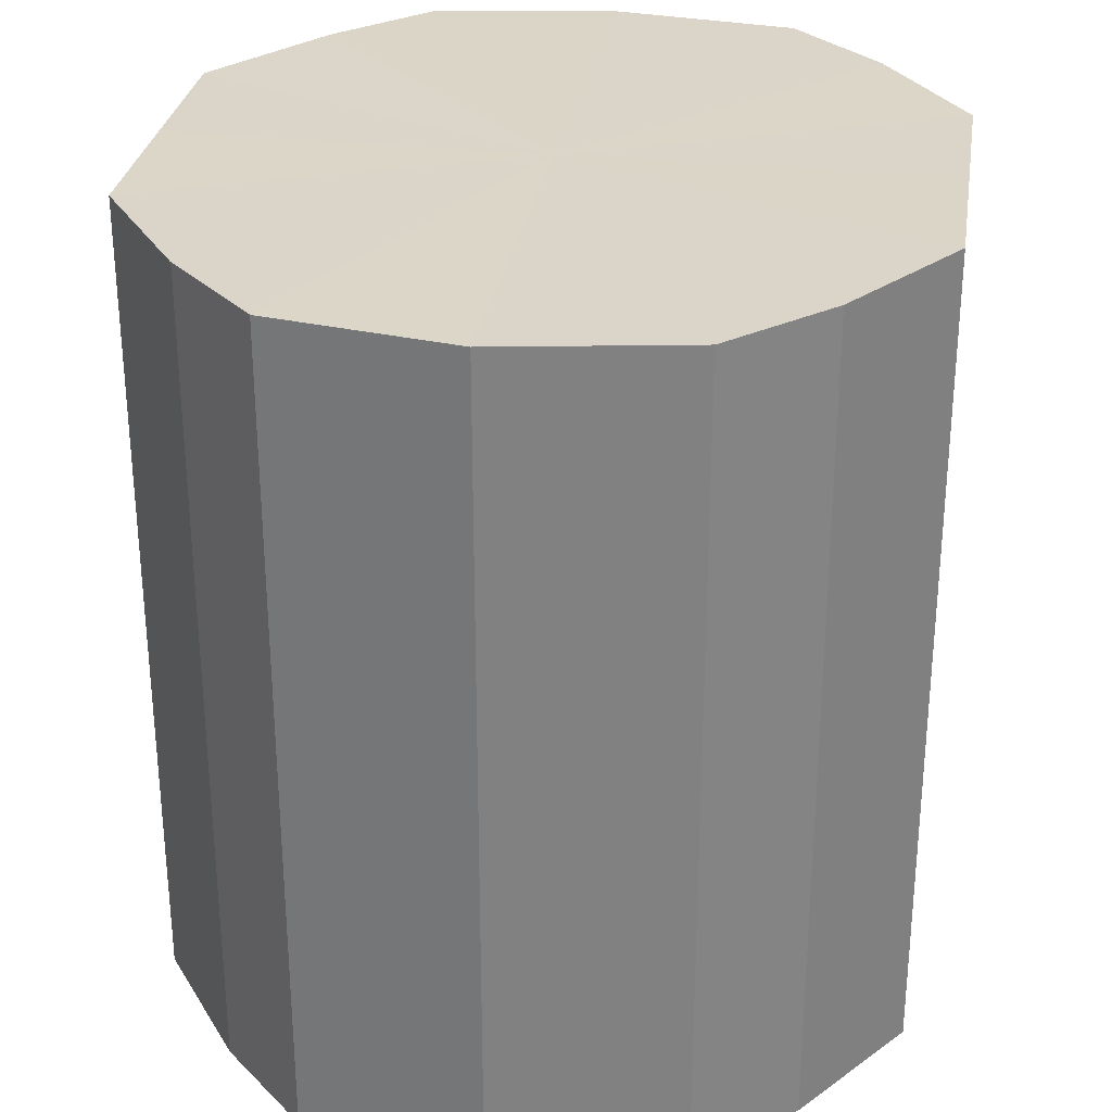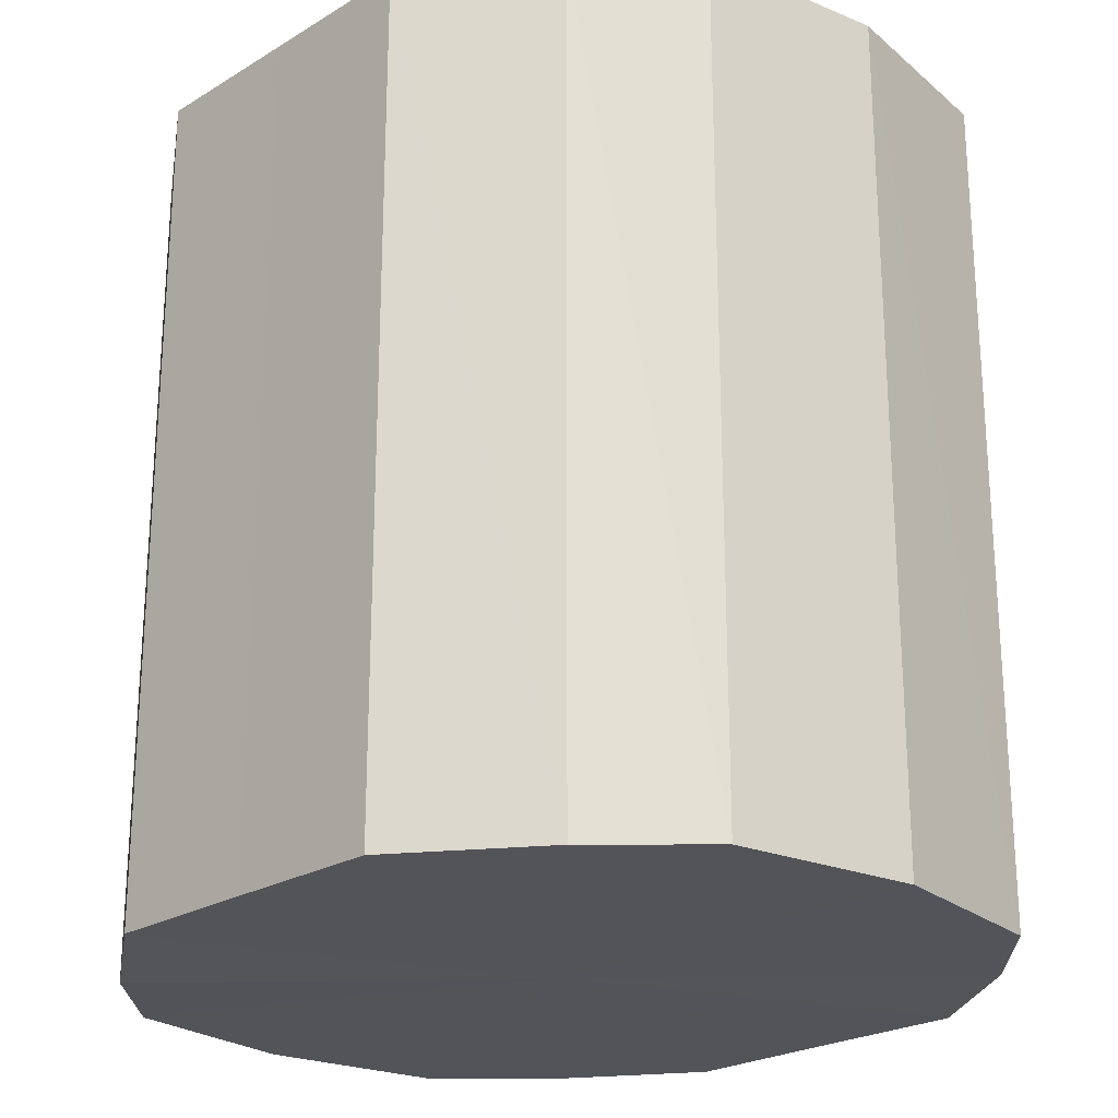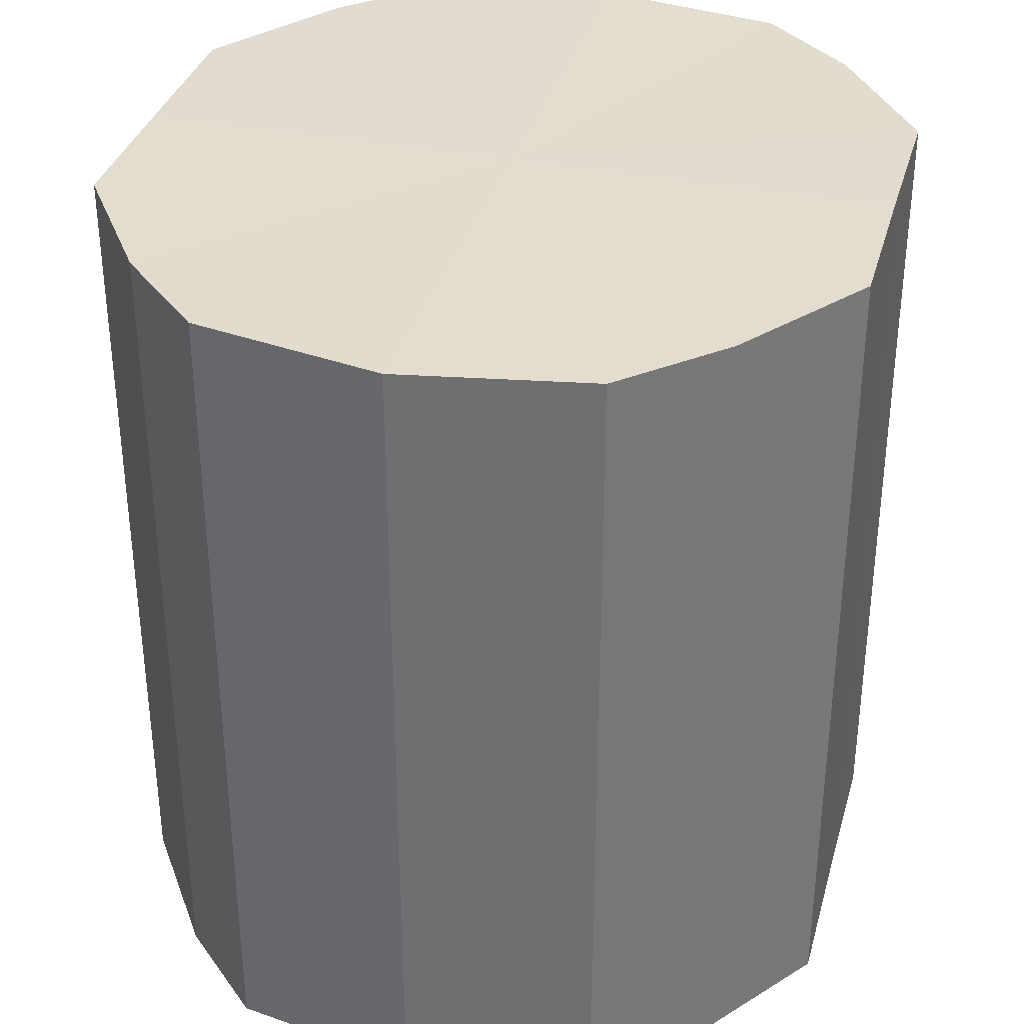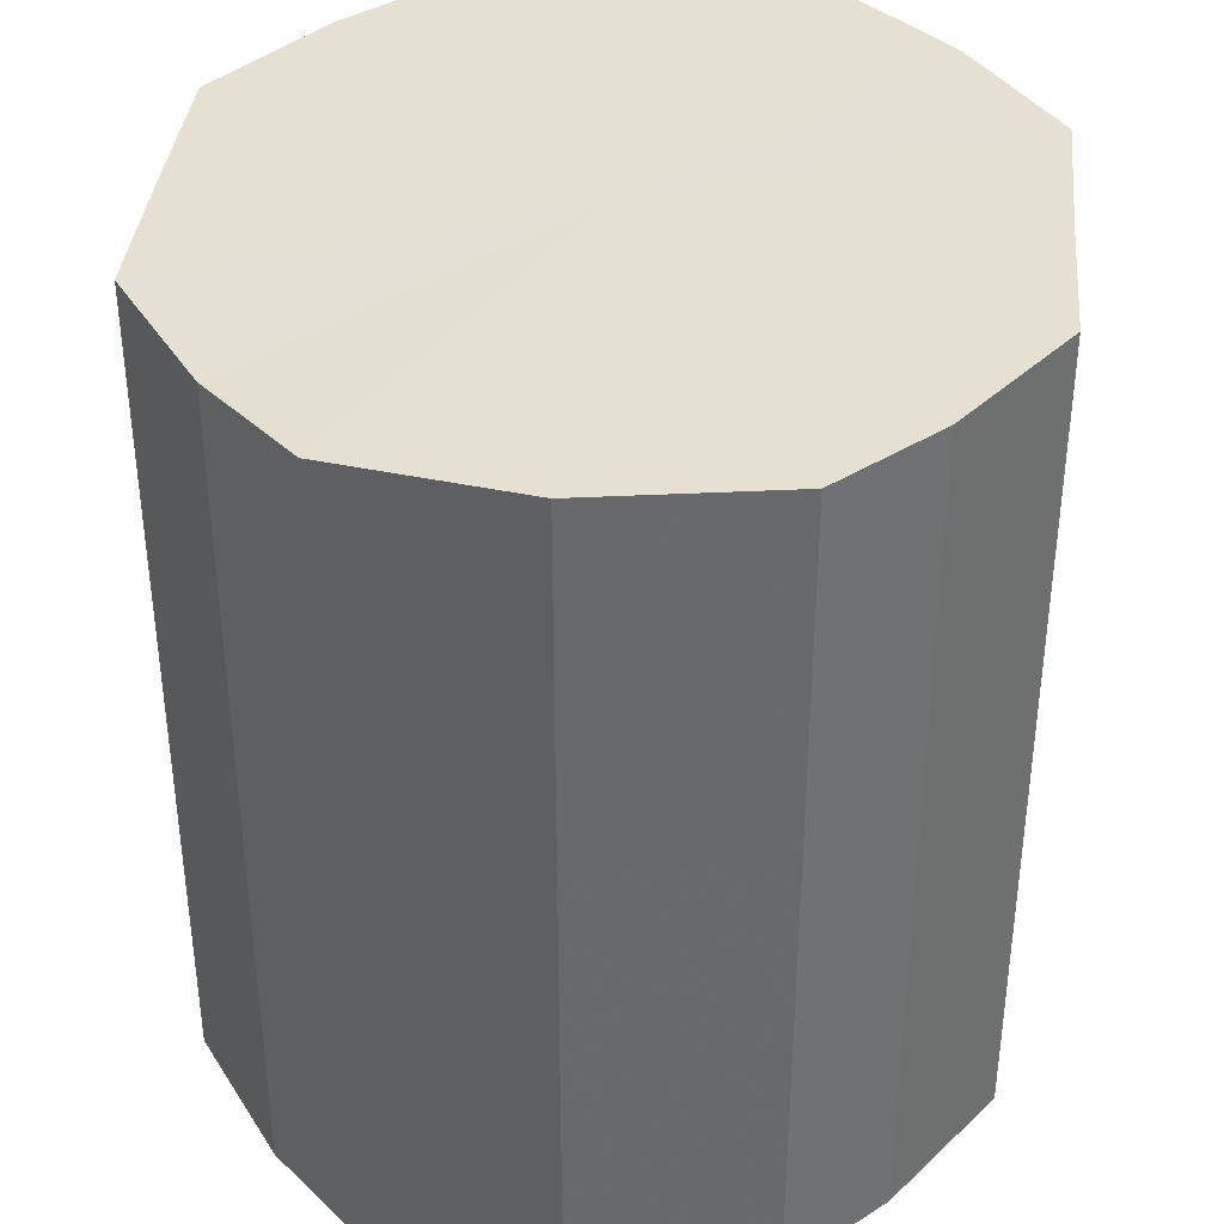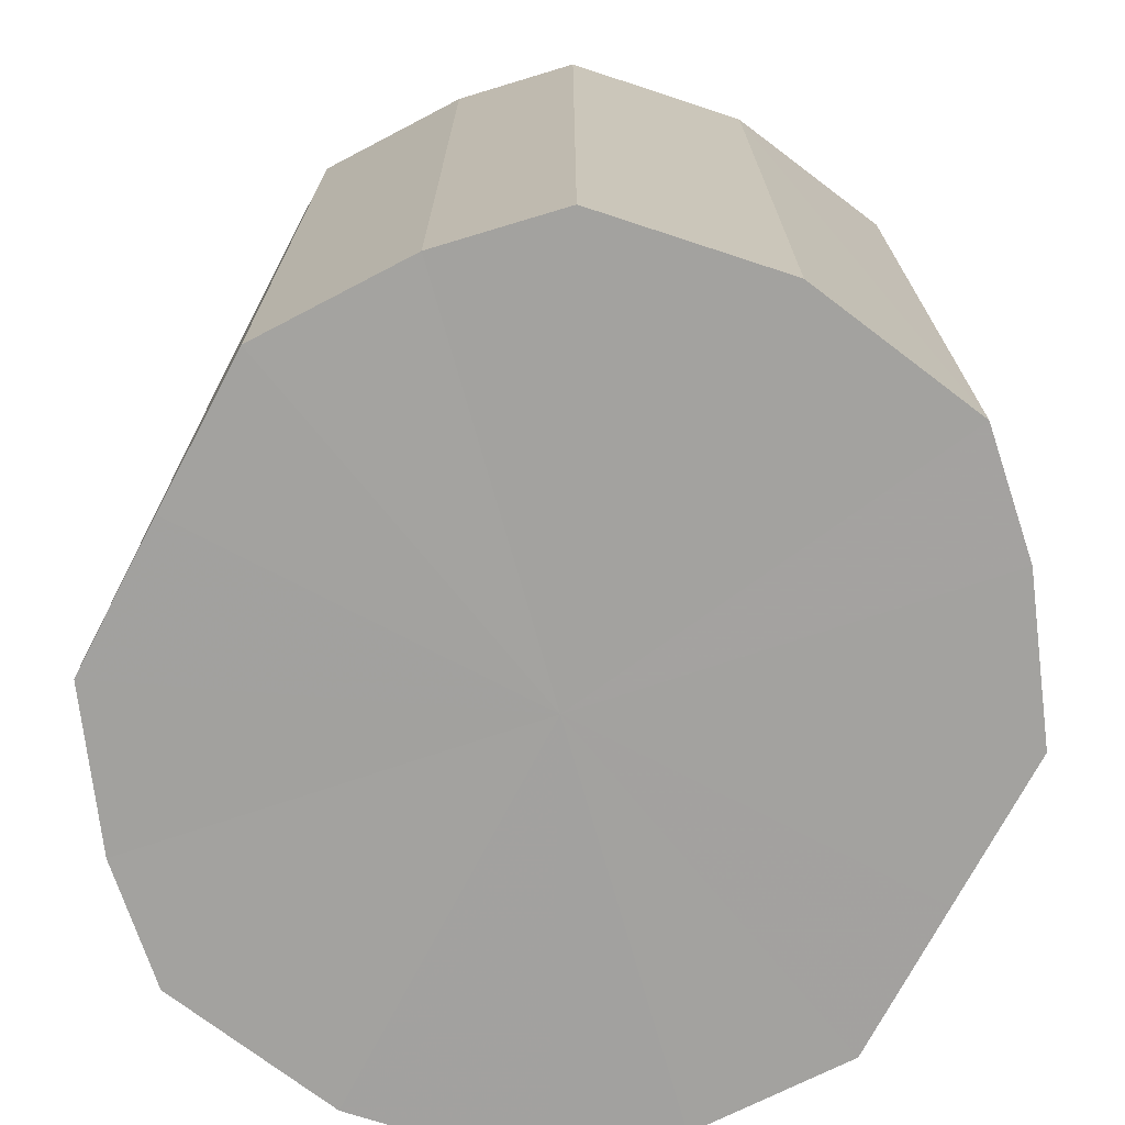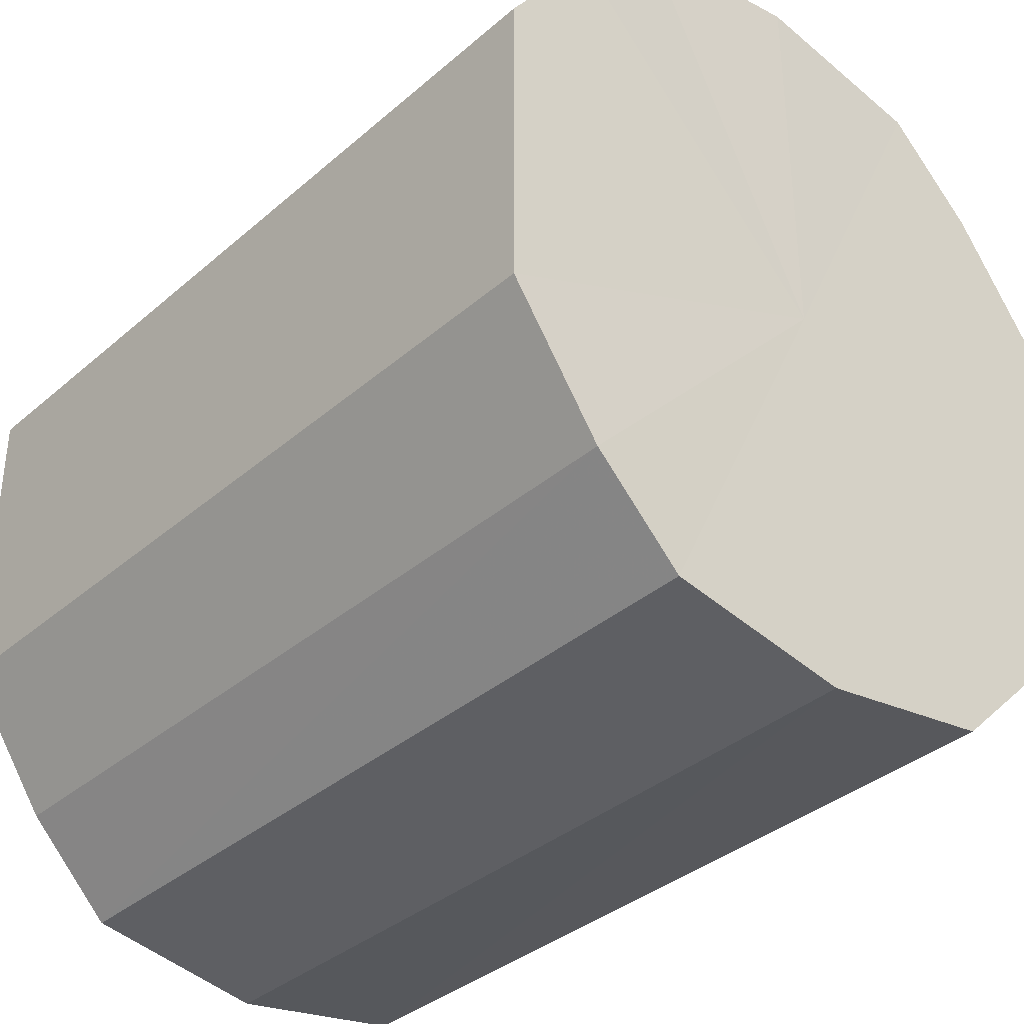
<metadata>
{"format":"obj","ext":"obj","renderer":"f3d","projection":"perspective","resolution":1024,"background":"white","views":[{"elev":29.5,"azim":-171.1,"up":"+Y"},{"elev":-23.6,"azim":-44.5,"up":"+Y"},{"elev":34.7,"azim":-164.8,"up":"+Y"},{"elev":37.7,"azim":-174.3,"up":"+Y"},{"elev":-72.4,"azim":152.3,"up":"+Y"},{"elev":-36.0,"azim":138.2,"up":"+Z"}]}
</metadata>
<code>
o 25478
v 2210 1871 14.64
v 2210 1871 14.64
v 2210 1871 14.64
v 2210 1871 14.63
v 2210 1871 14.64
v 2210 1871 14.64
v 2210 1871 14.64
v 2210 1871 14.61
v 2210 1871 14.63
v 2210 1871 14.63
v 2210 1871 14.63
v 2210 1871 14.59
v 2210 1871 14.61
v 2210 1871 14.61
v 2210 1871 14.61
v 2210 1871 14.58
v 2210 1871 14.59
v 2210 1871 14.59
v 2210 1871 14.59
v 2210 1871 14.56
v 2210 1871 14.58
v 2210 1871 14.58
v 2210 1871 14.58
v 2210 1871 14.55
v 2210 1871 14.56
v 2210 1871 14.56
v 2210 1871 14.56
v 2210 1871 14.55
v 2210 1871 14.55
v 2210 1871 14.55
v 2210 1871 14.55
v 2210 1871 14.55
v 2210 1871 14.64
v 2210 1871 14.64
v 2210 1871 14.64
v 2210 1871 14.63
v 2210 1871 14.63
v 2210 1871 14.64
v 2210 1871 14.64
v 2210 1871 14.63
v 2210 1871 14.64
v 2210 1871 14.61
v 2210 1871 14.61
v 2210 1871 14.61
v 2210 1871 14.63
v 2210 1871 14.59
v 2210 1871 14.61
v 2210 1871 14.59
v 2210 1871 14.59
v 2210 1871 14.58
v 2210 1871 14.59
v 2210 1871 14.56
v 2210 1871 14.58
v 2210 1871 14.58
v 2210 1871 14.58
v 2210 1871 14.55
v 2210 1871 14.56
v 2210 1871 14.55
v 2210 1871 14.55
v 2210 1871 14.56
v 2210 1871 14.56
v 2210 1871 14.55
v 2210 1871 14.55
v 2210 1871 14.55
v 2210 1871 14.59
v 2210 1871 14.64
v 2210 1871 14.64
v 2210 1871 14.63
v 2210 1871 14.64
v 2210 1871 14.61
v 2210 1871 14.63
v 2210 1871 14.59
v 2210 1871 14.61
v 2210 1871 14.58
v 2210 1871 14.59
v 2210 1871 14.56
v 2210 1871 14.58
v 2210 1871 14.55
v 2210 1871 14.56
v 2210 1871 14.55
v 2210 1871 14.55
v 2210 1871 14.59
v 2210 1871 14.64
v 2210 1871 14.64
v 2210 1871 14.64
v 2210 1871 14.63
v 2210 1871 14.63
v 2210 1871 14.61
v 2210 1871 14.61
v 2210 1871 14.59
v 2210 1871 14.59
v 2210 1871 14.58
v 2210 1871 14.58
v 2210 1871 14.56
v 2210 1871 14.56
v 2210 1871 14.55
v 2210 1871 14.55
v 2210 1871 14.55
f 1 2 3
f 2 4 5
f 6 1 7
f 4 8 9
f 10 6 11
f 8 12 13
f 14 10 15
f 12 16 17
f 18 14 19
f 16 20 21
f 22 18 23
f 20 24 25
f 26 22 27
f 24 28 29
f 30 26 31
f 28 30 32
f 33 34 35
f 35 36 37
f 38 39 33
f 40 41 38
f 37 42 43
f 44 45 40
f 46 47 44
f 43 48 49
f 50 51 46
f 52 53 50
f 49 54 55
f 56 57 52
f 58 59 56
f 55 60 61
f 62 63 58
f 61 64 62
f 65 66 67
f 65 68 66
f 65 67 69
f 65 70 68
f 65 69 71
f 65 72 70
f 65 71 73
f 65 74 72
f 65 73 75
f 65 76 74
f 65 75 77
f 65 78 76
f 65 77 79
f 65 80 78
f 65 79 81
f 65 81 80
f 82 83 84
f 82 85 83
f 82 84 86
f 82 87 85
f 82 86 88
f 82 89 87
f 82 88 90
f 82 91 89
f 82 90 92
f 82 93 91
f 82 92 94
f 82 95 93
f 82 94 96
f 82 97 95
f 82 96 98
f 82 98 97

</code>
